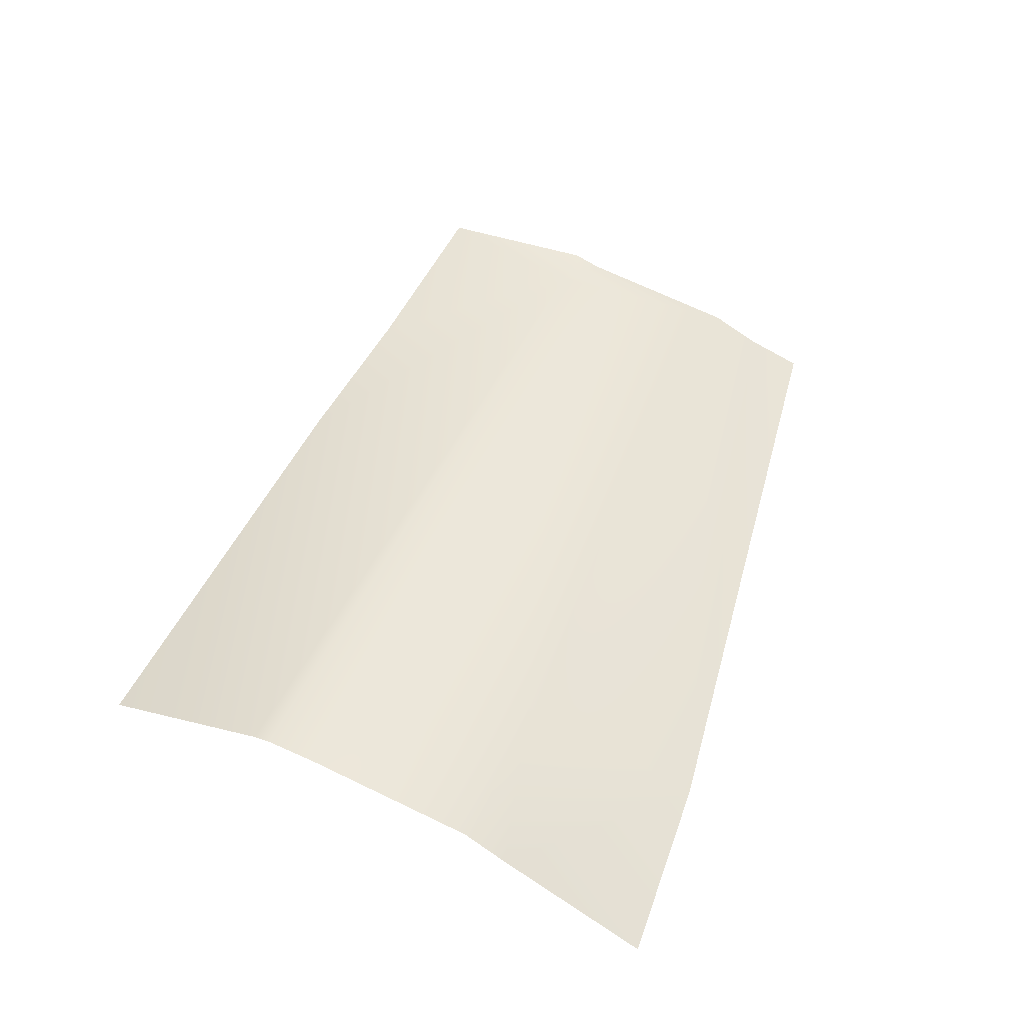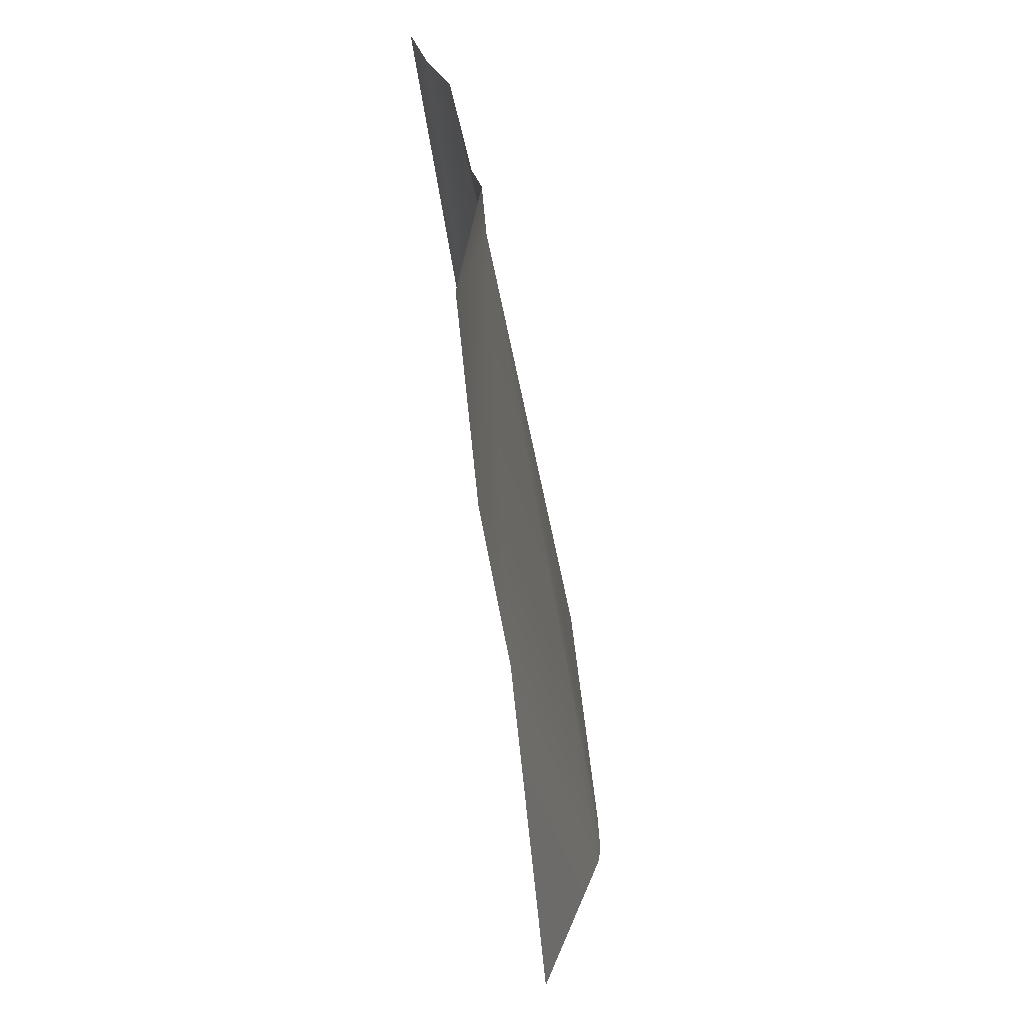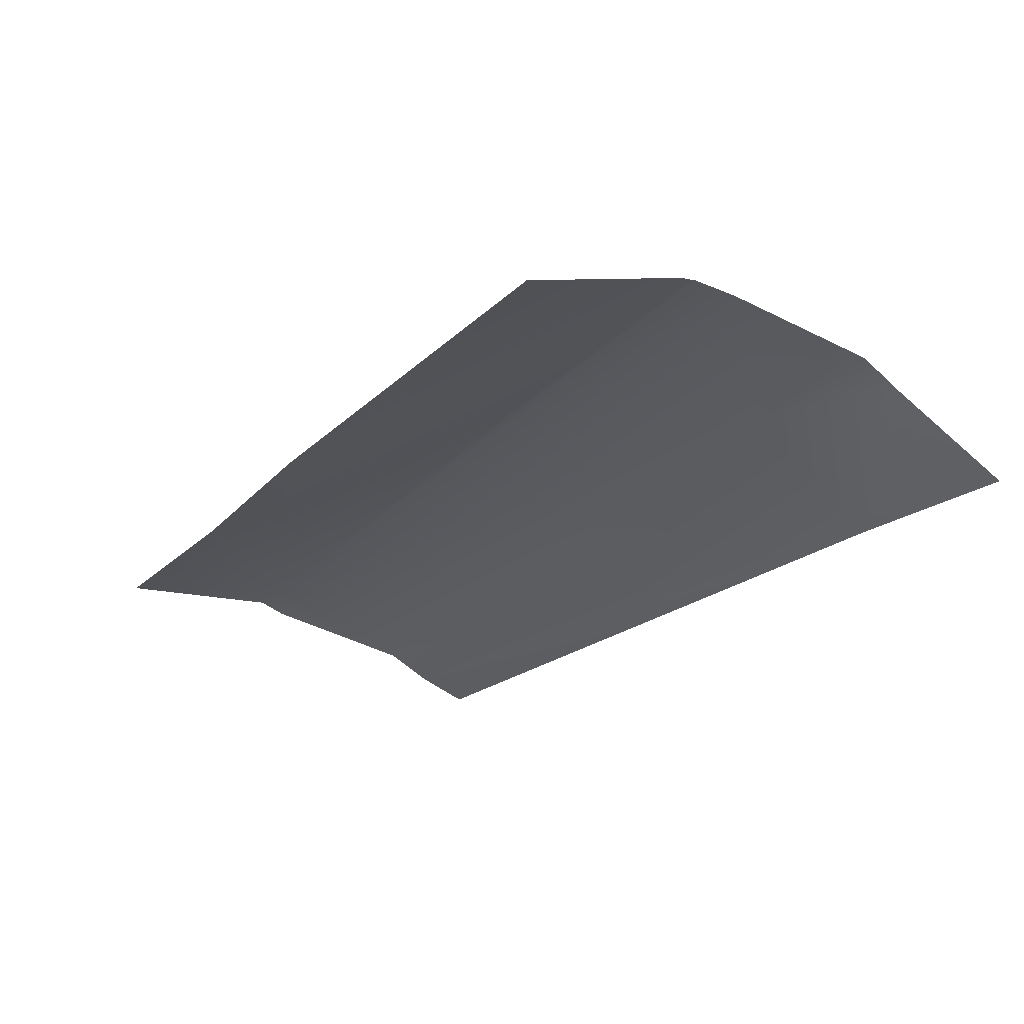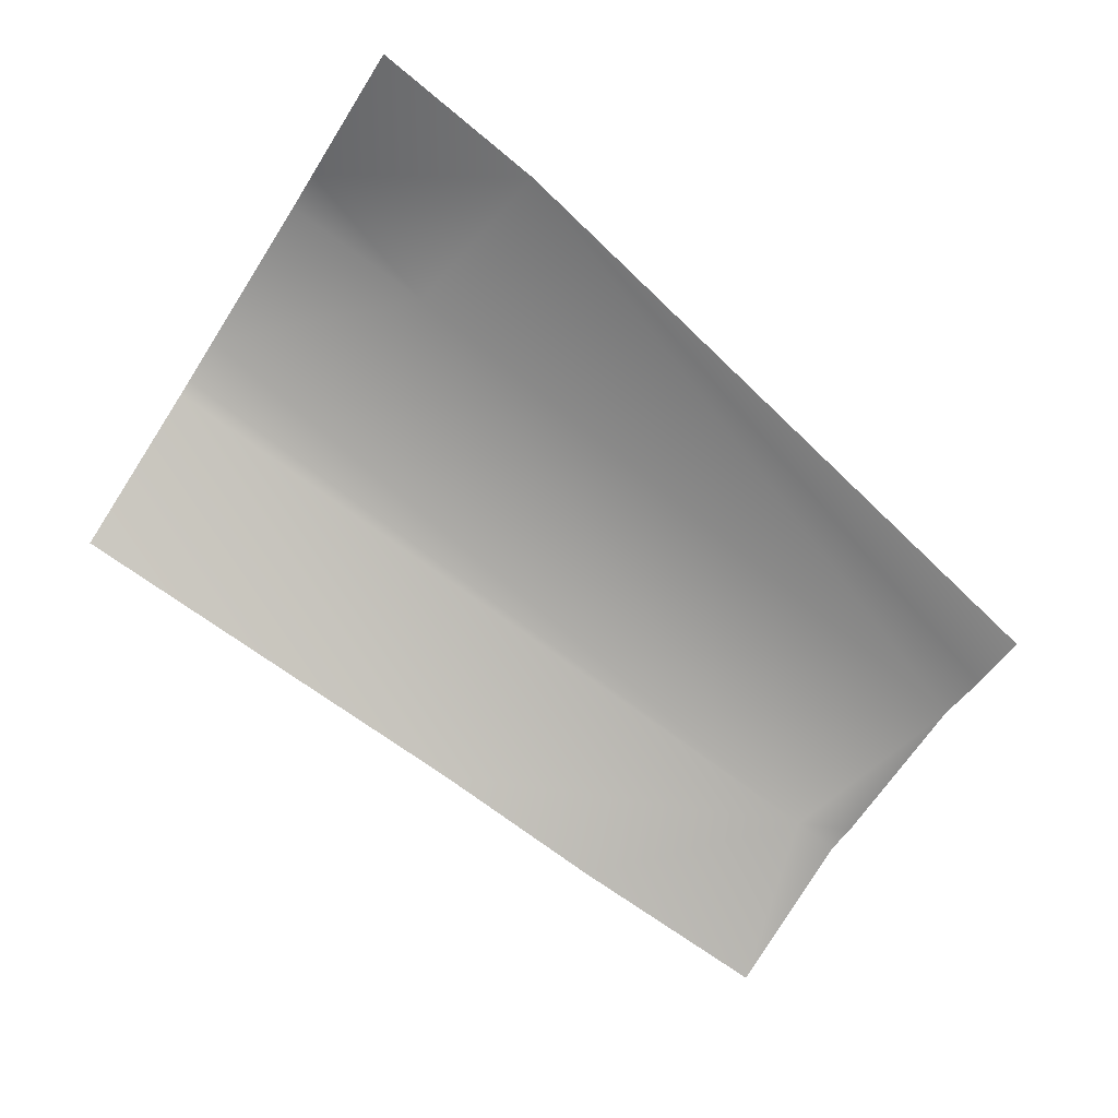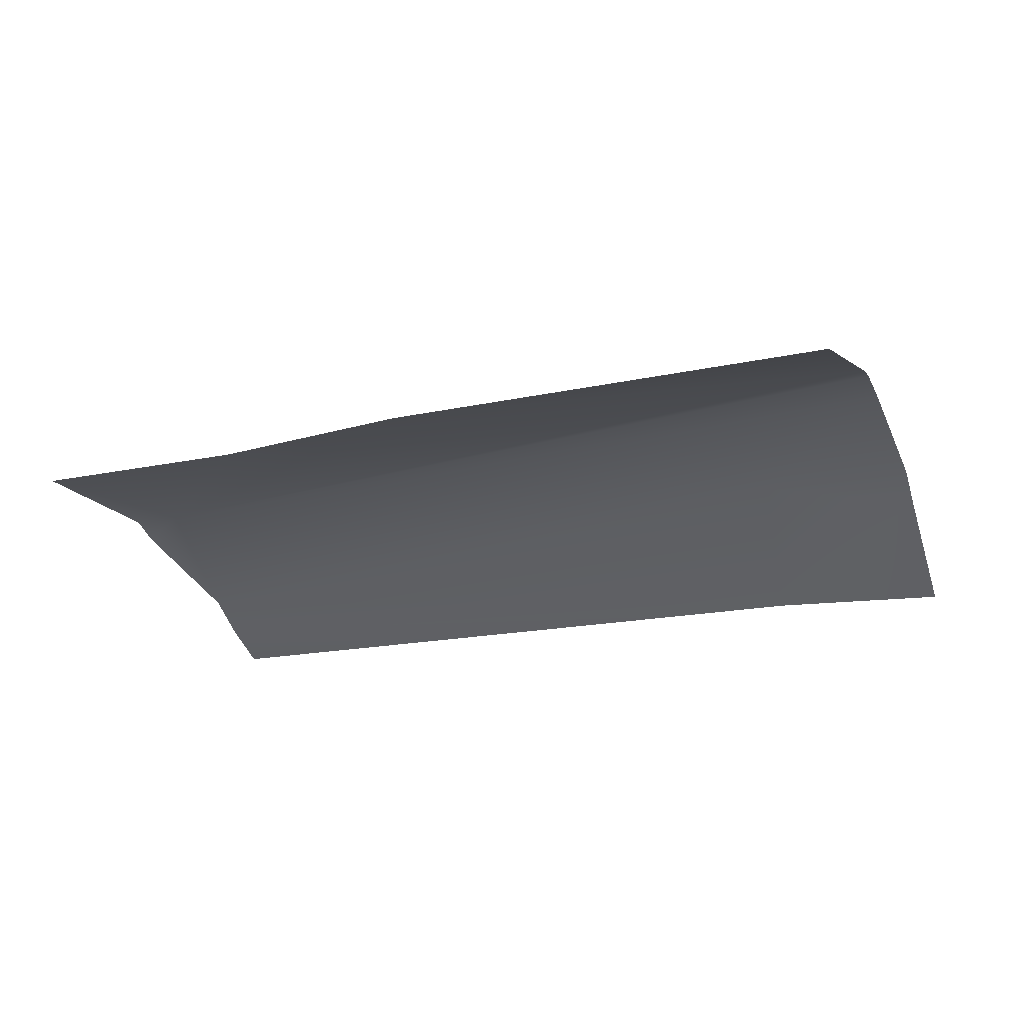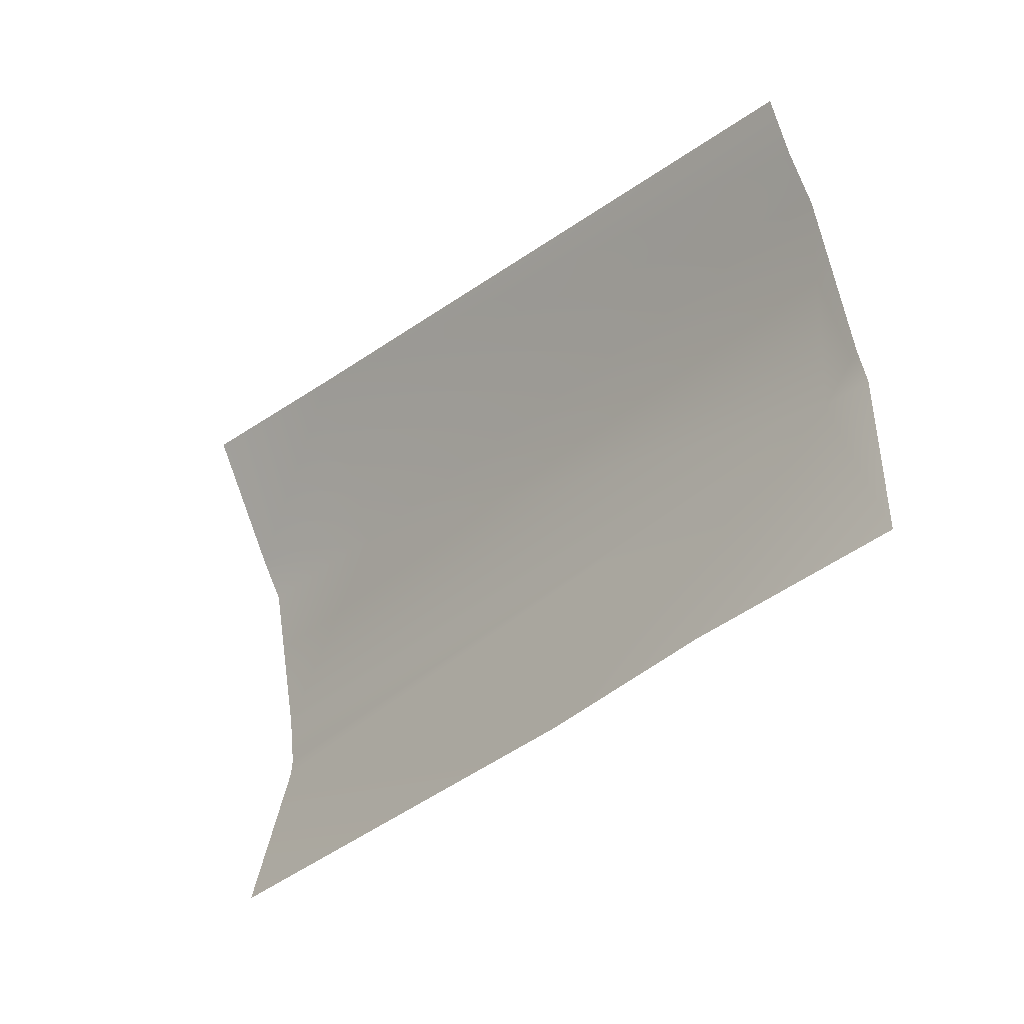
<metadata>
{"format":"obj","ext":"obj","renderer":"f3d","projection":"perspective","resolution":1024,"background":"white","views":[{"elev":49.2,"azim":-70.1,"up":"+Y"},{"elev":-47.6,"azim":94.4,"up":"+Z"},{"elev":-24.6,"azim":-128.3,"up":"+Y"},{"elev":-77.1,"azim":-38.6,"up":"+Y"},{"elev":-22.8,"azim":-164.5,"up":"+Y"},{"elev":-33.9,"azim":45.6,"up":"+Z"}]}
</metadata>
<code>
v -47.51 12.19 11.16
v -32.98 13.2 3.126
v -47.77 14.05 7.309
v -32.42 11.56 9.882
v -32.35 11.96 8.61
v -31.97 13 3.82
v -32.28 12.47 7.525
v -31.53 12.82 -0.6302
v -31.92 13.2 3.163
v -50.99 14.45 3.46
v -51.35 14.05 7.132
v -51.42 13.55 8.063
v -51.65 12.06 11.21
v -50.88 14.49 2.352
v -50.84 14.43 1.963
v -50.35 13.13 -1.87
v -36.26 12.81 -0.9476
v -40.41 13.09 -1.207
f 11 3 10
f 11 12 3
f 16 15 18
f 6 9 2
f 5 1 4
f 2 3 7
f 7 1 5
f 8 2 9
f 1 3 12
f 10 2 14
f 7 3 1
f 7 6 2
f 8 17 2
f 12 13 1
f 10 3 2
f 15 14 2
f 18 2 17
f 18 15 2

</code>
